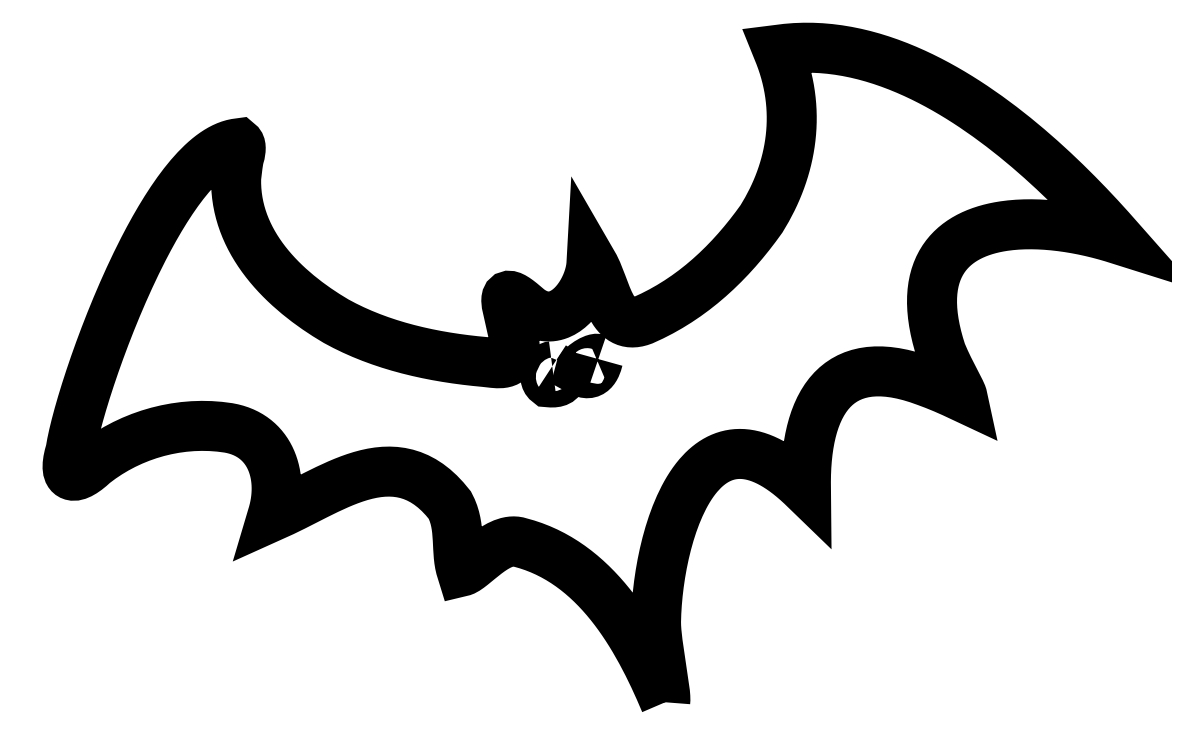
<metadata>
{"format":"dxf","ext":"dxf","renderer":"ezdxf+matplotlib","layout":"modelspace","background":"white","min_lineweight":24,"dpi":150}
</metadata>
<code>
0
SECTION
2
ENTITIES
0
LWPOLYLINE
8
0
90
      563
70
   128
43
0
10
1.262
20
0.4167
10
1.251
20
0.4433
10
1.239
20
0.47
10
1.226
20
0.4967
10
1.212
20
0.5232
10
1.197
20
0.5493
10
1.189
20
0.5622
10
1.181
20
0.5748
10
1.173
20
0.5873
10
1.164
20
0.5995
10
1.155
20
0.6115
10
1.146
20
0.6232
10
1.137
20
0.6346
10
1.127
20
0.6457
10
1.117
20
0.6565
10
1.107
20
0.6669
10
1.096
20
0.6769
10
1.085
20
0.6864
10
1.074
20
0.6956
10
1.062
20
0.7043
10
1.05
20
0.7125
10
1.038
20
0.7202
10
1.025
20
0.7273
10
1.012
20
0.7339
10
0.9983
20
0.74
10
0.9844
20
0.7454
10
0.9702
20
0.7502
10
0.9555
20
0.7543
10
0.9512
20
0.7555
10
0.9468
20
0.7562
10
0.9423
20
0.7564
10
0.9379
20
0.7563
10
0.9334
20
0.7557
10
0.9289
20
0.7547
10
0.9199
20
0.7517
10
0.911
20
0.7476
10
0.9021
20
0.7426
10
0.8934
20
0.7369
10
0.8849
20
0.7307
10
0.8689
20
0.7179
10
0.8545
20
0.7061
10
0.8481
20
0.7012
10
0.8423
20
0.6972
10
0.8371
20
0.6944
10
0.8348
20
0.6935
10
0.8327
20
0.693
10
0.8303
20
0.7007
10
0.8285
20
0.7087
10
0.8271
20
0.7169
10
0.8262
20
0.7254
10
0.825
20
0.7428
10
0.8241
20
0.7608
10
0.8227
20
0.779
10
0.8216
20
0.7882
10
0.82
20
0.7973
10
0.8179
20
0.8064
10
0.8151
20
0.8155
10
0.8116
20
0.8244
10
0.8073
20
0.8332
10
0.7964
20
0.8464
10
0.7853
20
0.8581
10
0.774
20
0.8683
10
0.7627
20
0.8771
10
0.7512
20
0.8845
10
0.7396
20
0.8906
10
0.7278
20
0.8955
10
0.716
20
0.8992
10
0.7041
20
0.9018
10
0.6921
20
0.9033
10
0.6801
20
0.9039
10
0.6679
20
0.9036
10
0.6558
20
0.9024
10
0.6435
20
0.9005
10
0.6312
20
0.8978
10
0.6189
20
0.8945
10
0.6071
20
0.8908
10
0.5954
20
0.8866
10
0.5836
20
0.882
10
0.5718
20
0.877
10
0.5482
20
0.8663
10
0.5247
20
0.8547
10
0.4781
20
0.831
10
0.4551
20
0.8197
10
0.4323
20
0.8095
10
0.4346
20
0.817
10
0.4365
20
0.8245
10
0.4381
20
0.8321
10
0.4394
20
0.8397
10
0.4404
20
0.8473
10
0.4412
20
0.8549
10
0.4415
20
0.8625
10
0.4416
20
0.8701
10
0.4414
20
0.8775
10
0.4408
20
0.8849
10
0.4399
20
0.8922
10
0.4387
20
0.8994
10
0.4371
20
0.9065
10
0.4352
20
0.9134
10
0.433
20
0.9202
10
0.4304
20
0.9268
10
0.4274
20
0.9332
10
0.4242
20
0.9395
10
0.4205
20
0.9455
10
0.4165
20
0.9512
10
0.4122
20
0.9567
10
0.4075
20
0.962
10
0.4024
20
0.9669
10
0.397
20
0.9716
10
0.3911
20
0.976
10
0.3849
20
0.98
10
0.3784
20
0.9837
10
0.3714
20
0.987
10
0.3641
20
0.9899
10
0.3564
20
0.9924
10
0.3482
20
0.9946
10
0.3397
20
0.9962
10
0.321
20
0.9987
10
0.3022
20
1
10
0.2833
20
1
10
0.2645
20
0.9999
10
0.2457
20
0.9983
10
0.227
20
0.9957
10
0.2085
20
0.9922
10
0.1901
20
0.9878
10
0.172
20
0.9825
10
0.1542
20
0.9763
10
0.1367
20
0.9691
10
0.1196
20
0.9612
10
0.1029
20
0.9523
10
0.08674
20
0.9427
10
0.07106
20
0.9322
10
0.05593
20
0.9209
10
0.04795
20
0.9137
10
0.04045
20
0.9077
10
0.03348
20
0.9028
10
0.02706
20
0.8992
10
0.02125
20
0.8967
10
0.01606
20
0.8954
10
0.01153
20
0.8953
10
0.009524
20
0.8957
10
0.007698
20
0.8964
10
0.006055
20
0.8974
10
0.0046
20
0.8987
10
0.003336
20
0.9003
10
0.002267
20
0.9021
10
0.000736
20
0.9068
10
4e-05
20
0.9127
10
0.000213
20
0.9198
10
0.00129
20
0.9281
10
0.003306
20
0.9376
10
0.006295
20
0.9483
10
0.009003
20
0.9637
10
0.01285
20
0.9816
10
0.01779
20
1.002
10
0.02377
20
1.024
10
0.03076
20
1.048
10
0.03869
20
1.074
10
0.04753
20
1.102
10
0.05722
20
1.13
10
0.06772
20
1.16
10
0.07898
20
1.19
10
0.09097
20
1.22
10
0.1036
20
1.251
10
0.1169
20
1.283
10
0.1307
20
1.313
10
0.1451
20
1.344
10
0.1599
20
1.374
10
0.1716
20
1.396
10
0.1834
20
1.417
10
0.1955
20
1.438
10
0.2077
20
1.458
10
0.2201
20
1.477
10
0.2327
20
1.495
10
0.2454
20
1.512
10
0.2581
20
1.528
10
0.271
20
1.542
10
0.284
20
1.555
10
0.2904
20
1.561
10
0.2969
20
1.567
10
0.3034
20
1.572
10
0.3099
20
1.576
10
0.3164
20
1.581
10
0.3229
20
1.585
10
0.3294
20
1.588
10
0.3359
20
1.591
10
0.3424
20
1.593
10
0.3488
20
1.595
10
0.3553
20
1.597
10
0.3617
20
1.597
10
0.3631
20
1.596
10
0.3642
20
1.595
10
0.365
20
1.593
10
0.3655
20
1.59
10
0.3657
20
1.587
10
0.3656
20
1.583
10
0.3643
20
1.575
10
0.3624
20
1.568
10
0.3611
20
1.562
10
0.3591
20
1.55
10
0.3577
20
1.537
10
0.356
20
1.524
10
0.356
20
1.511
10
0.3566
20
1.499
10
0.3578
20
1.487
10
0.3595
20
1.475
10
0.3618
20
1.463
10
0.3647
20
1.452
10
0.368
20
1.44
10
0.3719
20
1.429
10
0.3762
20
1.418
10
0.381
20
1.407
10
0.3862
20
1.397
10
0.3919
20
1.386
10
0.3979
20
1.376
10
0.4044
20
1.366
10
0.4112
20
1.356
10
0.4184
20
1.347
10
0.4259
20
1.337
10
0.4338
20
1.328
10
0.4419
20
1.319
10
0.4504
20
1.311
10
0.4591
20
1.302
10
0.468
20
1.294
10
0.4866
20
1.278
10
0.5059
20
1.262
10
0.5259
20
1.248
10
0.5463
20
1.234
10
0.5671
20
1.222
10
0.5851
20
1.212
10
0.6035
20
1.203
10
0.6221
20
1.195
10
0.6411
20
1.187
10
0.6603
20
1.18
10
0.6797
20
1.174
10
0.6993
20
1.168
10
0.7192
20
1.162
10
0.7391
20
1.157
10
0.7592
20
1.153
10
0.7795
20
1.149
10
0.7997
20
1.146
10
0.8201
20
1.142
10
0.8404
20
1.14
10
0.8608
20
1.137
10
0.8811
20
1.135
10
0.8993
20
1.133
10
0.9079
20
1.133
10
0.9162
20
1.133
10
0.9201
20
1.133
10
0.9238
20
1.134
10
0.9274
20
1.136
10
0.9309
20
1.138
10
0.9341
20
1.14
10
0.9371
20
1.143
10
0.9399
20
1.147
10
0.9424
20
1.151
10
0.9435
20
1.156
10
0.9441
20
1.161
10
0.9443
20
1.166
10
0.9442
20
1.172
10
0.9429
20
1.185
10
0.9407
20
1.197
10
0.9349
20
1.223
10
0.9293
20
1.247
10
0.9275
20
1.257
10
0.9267
20
1.265
10
0.9269
20
1.268
10
0.9275
20
1.271
10
0.9285
20
1.273
10
0.93
20
1.274
10
0.932
20
1.275
10
0.9347
20
1.275
10
0.9379
20
1.274
10
0.9418
20
1.272
10
0.9464
20
1.269
10
0.9517
20
1.266
10
0.9579
20
1.261
10
0.9649
20
1.255
10
0.9698
20
1.251
10
0.9746
20
1.247
10
0.9795
20
1.243
10
0.9843
20
1.24
10
0.9891
20
1.238
10
0.9938
20
1.236
10
0.9985
20
1.234
10
1.003
20
1.233
10
1.008
20
1.232
10
1.012
20
1.232
10
1.017
20
1.232
10
1.021
20
1.232
10
1.026
20
1.232
10
1.03
20
1.233
10
1.034
20
1.234
10
1.038
20
1.236
10
1.046
20
1.239
10
1.053
20
1.244
10
1.059
20
1.249
10
1.066
20
1.254
10
1.072
20
1.261
10
1.077
20
1.268
10
1.082
20
1.275
10
1.087
20
1.283
10
1.092
20
1.291
10
1.095
20
1.299
10
1.099
20
1.307
10
1.101
20
1.316
10
1.104
20
1.324
10
1.105
20
1.332
10
1.106
20
1.34
10
1.107
20
1.348
10
1.113
20
1.337
10
1.118
20
1.326
10
1.129
20
1.3
10
1.138
20
1.274
10
1.144
20
1.262
10
1.149
20
1.251
10
1.155
20
1.242
10
1.158
20
1.238
10
1.161
20
1.234
10
1.164
20
1.231
10
1.168
20
1.228
10
1.171
20
1.225
10
1.175
20
1.223
10
1.179
20
1.221
10
1.184
20
1.22
10
1.188
20
1.219
10
1.193
20
1.219
10
1.198
20
1.219
10
1.204
20
1.22
10
1.21
20
1.222
10
1.216
20
1.224
10
1.235
20
1.233
10
1.254
20
1.242
10
1.272
20
1.252
10
1.29
20
1.263
10
1.307
20
1.275
10
1.323
20
1.287
10
1.34
20
1.3
10
1.355
20
1.313
10
1.371
20
1.327
10
1.385
20
1.342
10
1.4
20
1.357
10
1.414
20
1.372
10
1.427
20
1.388
10
1.441
20
1.404
10
1.453
20
1.421
10
1.466
20
1.438
10
1.477
20
1.458
10
1.488
20
1.478
10
1.493
20
1.488
10
1.498
20
1.499
10
1.502
20
1.509
10
1.506
20
1.52
10
1.51
20
1.531
10
1.513
20
1.542
10
1.516
20
1.553
10
1.519
20
1.564
10
1.522
20
1.575
10
1.524
20
1.586
10
1.526
20
1.597
10
1.527
20
1.608
10
1.528
20
1.62
10
1.529
20
1.631
10
1.53
20
1.643
10
1.53
20
1.654
10
1.529
20
1.666
10
1.529
20
1.677
10
1.528
20
1.689
10
1.526
20
1.701
10
1.524
20
1.712
10
1.522
20
1.724
10
1.519
20
1.736
10
1.516
20
1.748
10
1.513
20
1.759
10
1.509
20
1.771
10
1.505
20
1.783
10
1.5
20
1.795
10
1.518
20
1.797
10
1.537
20
1.799
10
1.555
20
1.799
10
1.573
20
1.799
10
1.592
20
1.798
10
1.61
20
1.797
10
1.628
20
1.794
10
1.647
20
1.791
10
1.665
20
1.788
10
1.683
20
1.783
10
1.701
20
1.778
10
1.719
20
1.773
10
1.736
20
1.767
10
1.754
20
1.76
10
1.772
20
1.753
10
1.789
20
1.745
10
1.805
20
1.738
10
1.821
20
1.73
10
1.837
20
1.721
10
1.852
20
1.713
10
1.868
20
1.704
10
1.883
20
1.694
10
1.899
20
1.685
10
1.914
20
1.675
10
1.943
20
1.654
10
1.973
20
1.632
10
2.001
20
1.61
10
2.029
20
1.587
10
2.056
20
1.563
10
2.082
20
1.539
10
2.108
20
1.515
10
2.133
20
1.49
10
2.157
20
1.466
10
2.179
20
1.441
10
2.201
20
1.417
10
2.222
20
1.394
10
2.207
20
1.398
10
2.192
20
1.403
10
2.176
20
1.407
10
2.161
20
1.411
10
2.145
20
1.414
10
2.129
20
1.417
10
2.114
20
1.42
10
2.098
20
1.422
10
2.082
20
1.424
10
2.067
20
1.425
10
2.051
20
1.426
10
2.036
20
1.426
10
2.021
20
1.426
10
2.006
20
1.425
10
1.992
20
1.424
10
1.978
20
1.422
10
1.967
20
1.421
10
1.958
20
1.419
10
1.948
20
1.416
10
1.938
20
1.414
10
1.929
20
1.411
10
1.92
20
1.407
10
1.912
20
1.404
10
1.903
20
1.4
10
1.895
20
1.395
10
1.888
20
1.39
10
1.881
20
1.385
10
1.874
20
1.38
10
1.867
20
1.374
10
1.861
20
1.367
10
1.855
20
1.36
10
1.85
20
1.353
10
1.845
20
1.345
10
1.841
20
1.336
10
1.837
20
1.327
10
1.833
20
1.317
10
1.831
20
1.307
10
1.828
20
1.296
10
1.827
20
1.284
10
1.826
20
1.272
10
1.826
20
1.26
10
1.826
20
1.247
10
1.828
20
1.233
10
1.83
20
1.219
10
1.833
20
1.204
10
1.836
20
1.188
10
1.841
20
1.172
10
1.846
20
1.156
10
1.853
20
1.138
10
1.861
20
1.122
10
1.875
20
1.095
10
1.885
20
1.074
10
1.889
20
1.067
10
1.89
20
1.064
10
1.89
20
1.062
10
1.87
20
1.071
10
1.85
20
1.08
10
1.832
20
1.088
10
1.813
20
1.094
10
1.796
20
1.101
10
1.779
20
1.106
10
1.763
20
1.11
10
1.748
20
1.113
10
1.733
20
1.115
10
1.72
20
1.115
10
1.706
20
1.115
10
1.694
20
1.115
10
1.682
20
1.113
10
1.671
20
1.11
10
1.66
20
1.107
10
1.65
20
1.102
10
1.641
20
1.097
10
1.632
20
1.091
10
1.623
20
1.084
10
1.616
20
1.077
10
1.608
20
1.068
10
1.601
20
1.059
10
1.595
20
1.049
10
1.589
20
1.038
10
1.583
20
1.027
10
1.579
20
1.014
10
1.575
20
1.002
10
1.571
20
0.9884
10
1.568
20
0.9746
10
1.565
20
0.9603
10
1.563
20
0.9454
10
1.562
20
0.9302
10
1.56
20
0.9145
10
1.56
20
0.8985
10
1.559
20
0.8821
10
1.56
20
0.8654
10
1.55
20
0.8746
10
1.541
20
0.8831
10
1.532
20
0.891
10
1.523
20
0.8982
10
1.514
20
0.9049
10
1.505
20
0.911
10
1.497
20
0.9164
10
1.488
20
0.9213
10
1.48
20
0.9256
10
1.472
20
0.9294
10
1.464
20
0.9326
10
1.456
20
0.9353
10
1.449
20
0.9375
10
1.441
20
0.9391
10
1.434
20
0.9403
10
1.427
20
0.941
10
1.42
20
0.9412
10
1.413
20
0.941
10
1.406
20
0.9403
10
1.4
20
0.9391
10
1.393
20
0.9376
10
1.387
20
0.9356
10
1.381
20
0.9333
10
1.375
20
0.9305
10
1.369
20
0.9274
10
1.364
20
0.9239
10
1.358
20
0.92
10
1.353
20
0.9158
10
1.347
20
0.9113
10
1.342
20
0.9065
10
1.333
20
0.8959
10
1.327
20
0.889
10
1.322
20
0.8818
10
1.316
20
0.8742
10
1.311
20
0.8662
10
1.306
20
0.8579
10
1.302
20
0.8494
10
1.293
20
0.8314
10
1.285
20
0.8125
10
1.278
20
0.7927
10
1.271
20
0.7723
10
1.266
20
0.7515
10
1.26
20
0.7303
10
1.256
20
0.7089
10
1.252
20
0.6876
10
1.249
20
0.6664
10
1.247
20
0.6455
10
1.245
20
0.6251
10
1.244
20
0.6053
10
1.243
20
0.5864
10
1.243
20
0.5767
10
1.244
20
0.566
10
1.246
20
0.5424
10
1.254
20
0.4915
10
1.258
20
0.4672
10
1.261
20
0.4456
10
1.262
20
0.4363
10
1.263
20
0.4283
10
1.263
20
0.4217
10
1.262
20
0.4167
0
LWPOLYLINE
8
0
90
       33
70
   128
43
0
10
1.024
20
1.126
10
1.021
20
1.126
10
1.019
20
1.125
10
1.017
20
1.124
10
1.015
20
1.122
10
1.013
20
1.12
10
1.012
20
1.118
10
1.011
20
1.115
10
1.01
20
1.112
10
1.009
20
1.109
10
1.009
20
1.107
10
1.009
20
1.104
10
1.01
20
1.101
10
1.01
20
1.098
10
1.012
20
1.096
10
1.013
20
1.094
10
1.015
20
1.093
10
1.021
20
1.092
10
1.026
20
1.092
10
1.031
20
1.093
10
1.035
20
1.094
10
1.038
20
1.095
10
1.04
20
1.097
10
1.041
20
1.1
10
1.042
20
1.102
10
1.042
20
1.105
10
1.042
20
1.108
10
1.04
20
1.111
10
1.038
20
1.114
10
1.036
20
1.117
10
1.032
20
1.12
10
1.028
20
1.123
10
1.024
20
1.126
0
LWPOLYLINE
8
0
90
       27
70
   128
43
0
10
1.121
20
1.142
10
1.119
20
1.142
10
1.117
20
1.142
10
1.115
20
1.142
10
1.112
20
1.141
10
1.106
20
1.138
10
1.099
20
1.135
10
1.093
20
1.13
10
1.088
20
1.126
10
1.086
20
1.123
10
1.084
20
1.121
10
1.083
20
1.119
10
1.083
20
1.117
10
1.087
20
1.115
10
1.09
20
1.113
10
1.094
20
1.112
10
1.097
20
1.112
10
1.1
20
1.112
10
1.103
20
1.113
10
1.106
20
1.114
10
1.108
20
1.115
10
1.11
20
1.118
10
1.112
20
1.12
10
1.114
20
1.123
10
1.116
20
1.126
10
1.119
20
1.133
10
1.121
20
1.142
0
ENDSEC
0
EOF

</code>
